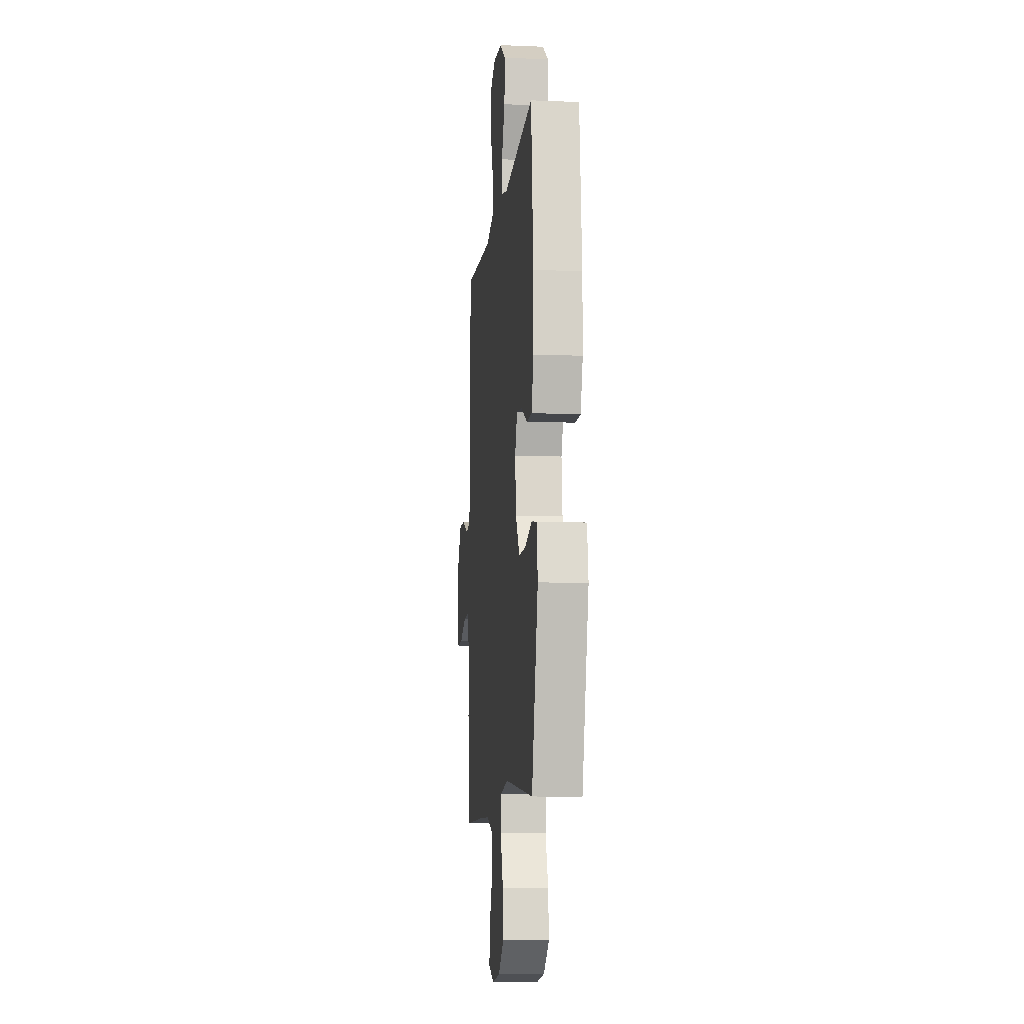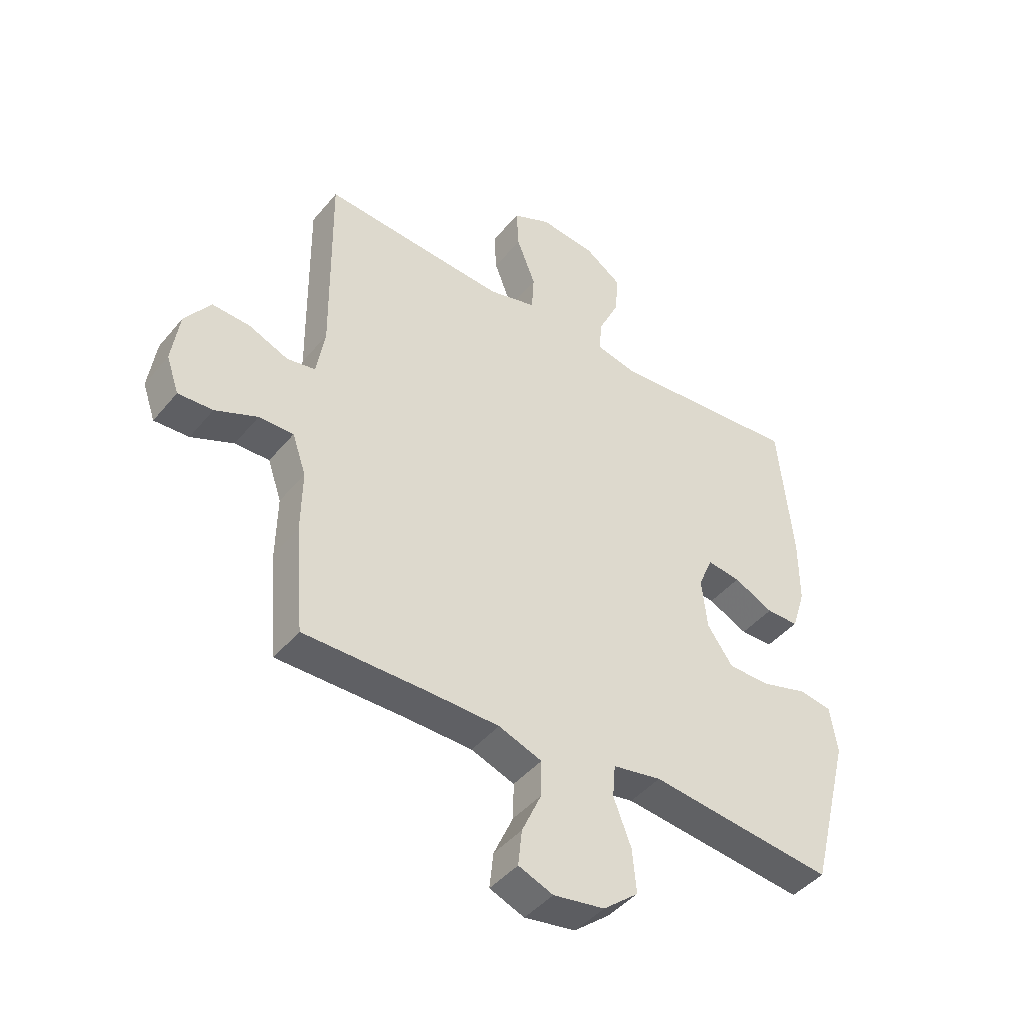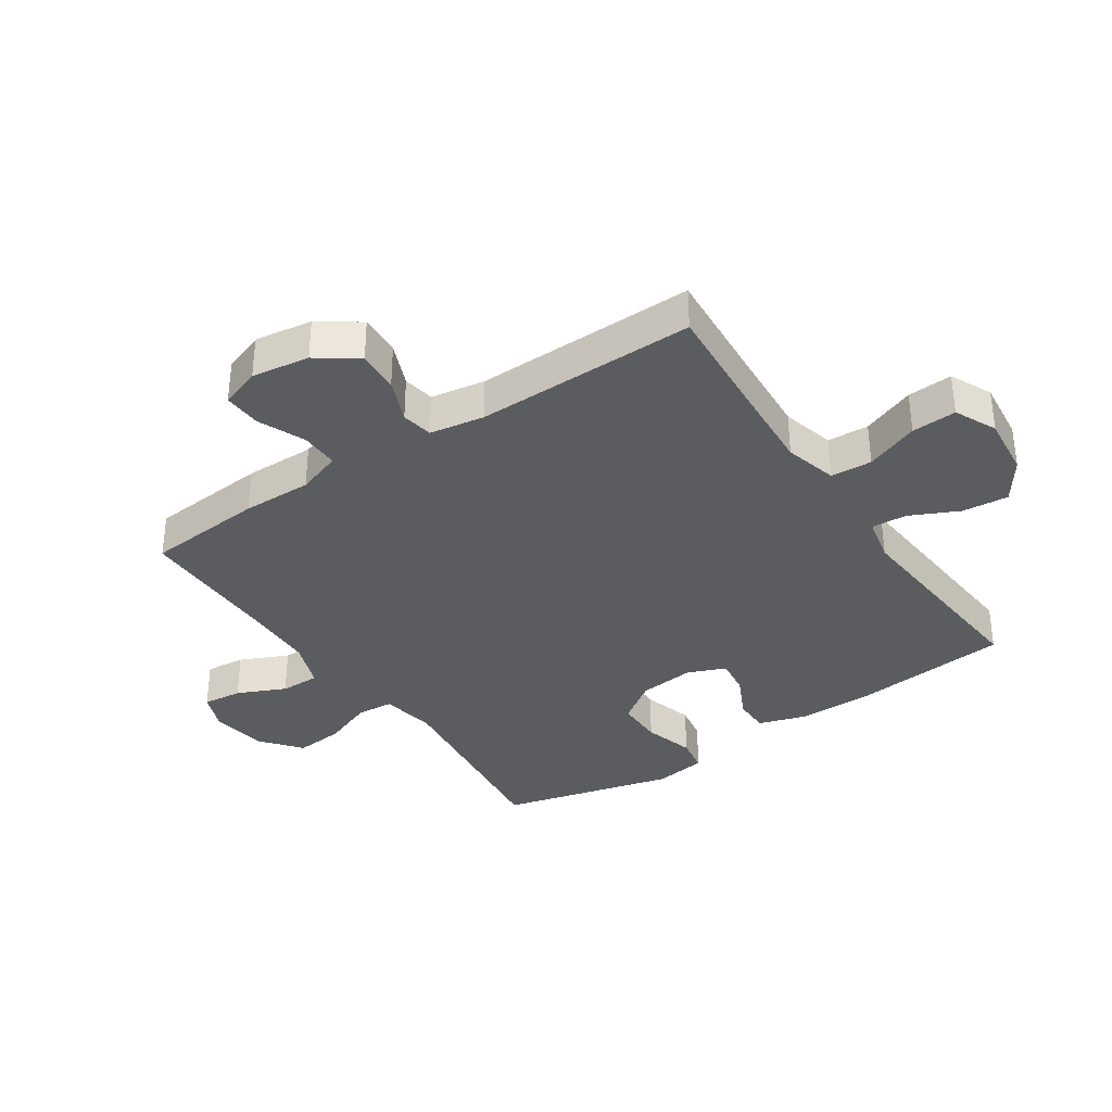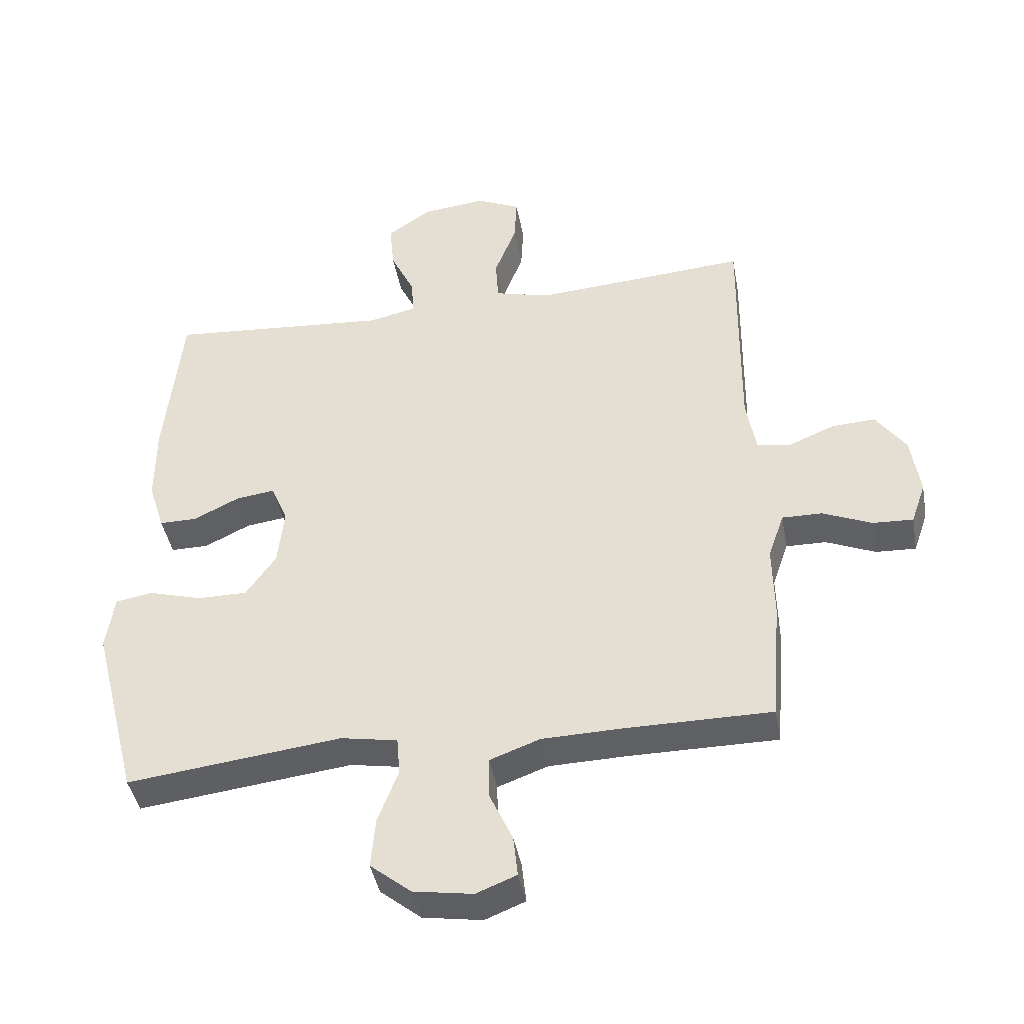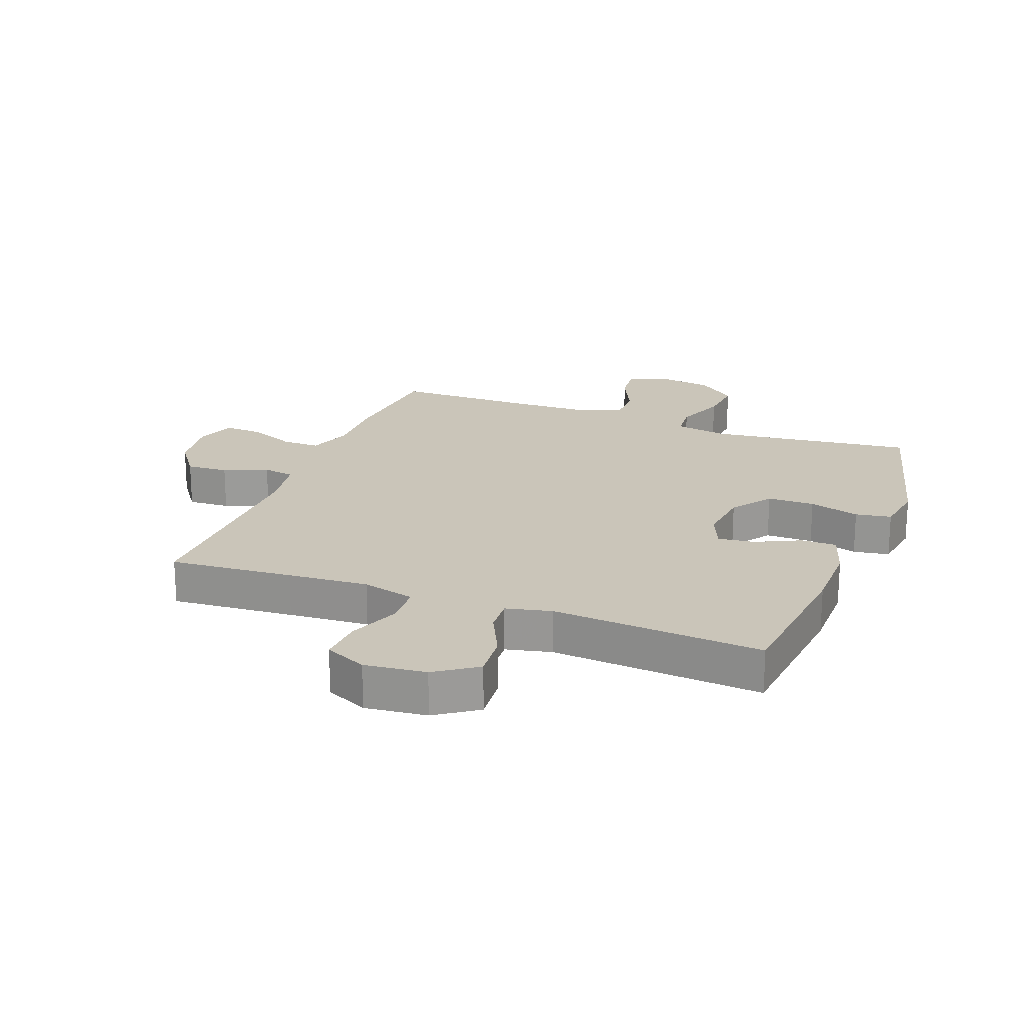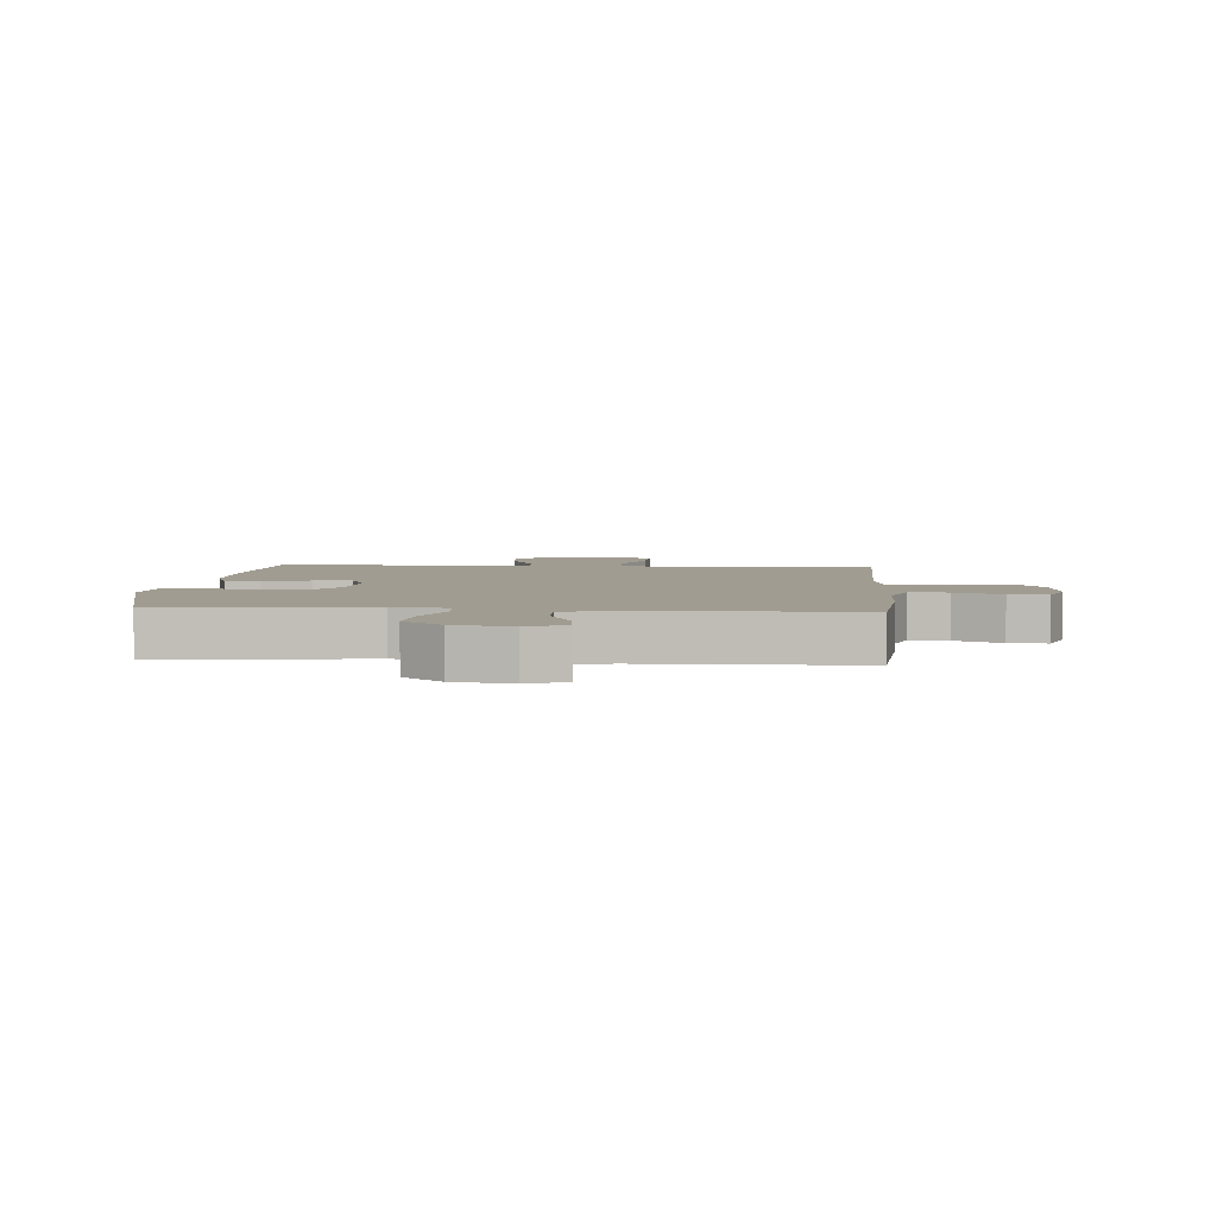
<metadata>
{"format":"obj","ext":"obj","renderer":"f3d","projection":"perspective","resolution":1024,"background":"white","views":[{"elev":-9.6,"azim":84.0,"up":"+Z"},{"elev":-44.0,"azim":-36.5,"up":"+Z"},{"elev":-35.3,"azim":-56.0,"up":"+Y"},{"elev":-42.3,"azim":-169.7,"up":"+Z"},{"elev":20.6,"azim":20.8,"up":"+Y"},{"elev":4.3,"azim":-175.4,"up":"+Y"}]}
</metadata>
<code>
v 0.5 0.07 -0.5
v 0.164 0.07 -0.46
v 0.075 0.07 -0.476
v 0.07 0.07 -0.536
v 0.102 0.07 -0.62
v 0.109 0.07 -0.699
v 0.045 0.07 -0.751
v -0.048 0.07 -0.766
v -0.111 0.07 -0.741
v -0.104 0.07 -0.676
v -0.068 0.07 -0.597
v -0.067 0.07 -0.532
v -0.146 0.07 -0.503
v -0.27 0.07 -0.5
v -0.5 0.07 -0.5
v -0.516 0.07 -0.306
v -0.514 0.07 -0.191
v -0.539 0.07 -0.118
v -0.602 0.07 -0.119
v -0.679 0.07 -0.152
v -0.742 0.07 -0.155
v -0.765 0.07 -0.089
v -0.751 0.07 0.006
v -0.704 0.07 0.072
v -0.635 0.07 0.068
v -0.563 0.07 0.038
v -0.511 0.07 0.047
v -0.496 0.07 0.137
v -0.5 0.07 0.5
v -0.297 0.07 0.485
v -0.164 0.07 0.476
v -0.077 0.07 0.499
v -0.073 0.07 0.567
v -0.107 0.07 0.655
v -0.111 0.07 0.729
v -0.042 0.07 0.761
v 0.059 0.07 0.75
v 0.127 0.07 0.703
v 0.12 0.07 0.627
v 0.082 0.07 0.547
v 0.078 0.07 0.489
v 0.153 0.07 0.472
v 0.5 0.07 0.5
v 0.526 0.07 0.24
v 0.526 0.07 0.117
v 0.501 0.07 0.038
v 0.442 0.07 0.038
v 0.37 0.07 0.073
v 0.309 0.07 0.081
v 0.283 0.07 0.019
v 0.293 0.07 -0.074
v 0.34 0.07 -0.141
v 0.418 0.07 -0.141
v 0.501 0.07 -0.117
v 0.56 0.07 -0.127
v 0.573 0.07 -0.213
v 0.5 0 -0.5
v 0.164 0 -0.46
v 0.075 0 -0.476
v 0.07 0 -0.536
v 0.102 0 -0.62
v 0.109 0 -0.699
v 0.045 0 -0.751
v -0.048 0 -0.766
v -0.111 0 -0.741
v -0.104 0 -0.676
v -0.068 0 -0.597
v -0.067 0 -0.532
v -0.146 0 -0.503
v -0.27 0 -0.5
v -0.5 0 -0.5
v -0.516 0 -0.306
v -0.514 0 -0.191
v -0.539 0 -0.118
v -0.602 0 -0.119
v -0.679 0 -0.152
v -0.742 0 -0.155
v -0.765 0 -0.089
v -0.751 0 0.006
v -0.704 0 0.072
v -0.635 0 0.068
v -0.563 0 0.038
v -0.511 0 0.047
v -0.496 0 0.137
v -0.5 0 0.5
v -0.297 0 0.485
v -0.164 0 0.476
v -0.077 0 0.499
v -0.073 0 0.567
v -0.107 0 0.655
v -0.111 0 0.729
v -0.042 0 0.761
v 0.059 0 0.75
v 0.127 0 0.703
v 0.12 0 0.627
v 0.082 0 0.547
v 0.078 0 0.489
v 0.153 0 0.472
v 0.5 0 0.5
v 0.526 0 0.24
v 0.526 0 0.117
v 0.501 0 0.038
v 0.442 0 0.038
v 0.37 0 0.073
v 0.309 0 0.081
v 0.283 0 0.019
v 0.293 0 -0.074
v 0.34 0 -0.141
v 0.418 0 -0.141
v 0.501 0 -0.117
v 0.56 0 -0.127
v 0.573 0 -0.213
f 56 1 2
f 55 56 2
f 54 55 2
f 53 54 2
f 52 53 2 3
f 51 52 3
f 50 51 3
f 49 50 3
f 46 47 48
f 45 46 48
f 44 45 48
f 43 44 48
f 42 43 48
f 41 42 48 49
f 38 39 40
f 37 38 40
f 36 37 40
f 35 36 40
f 34 35 40
f 33 34 40
f 32 33 40 41
f 41 49 3
f 32 41 3
f 31 32 3
f 28 29 30
f 31 3 4
f 30 31 4
f 28 30 4
f 27 28 4
f 24 25 26
f 23 24 26
f 22 23 26
f 21 22 26
f 20 21 26
f 19 20 26
f 18 19 26 27
f 14 15 16 17
f 17 18 27
f 14 17 27
f 13 14 27
f 9 10 11
f 8 9 11
f 7 8 11
f 6 7 11
f 5 6 11
f 4 5 11
f 4 11 12
f 4 12 13 27
f 58 57 112
f 58 112 111
f 58 111 110
f 58 110 109
f 59 58 109 108
f 59 108 107
f 59 107 106
f 59 106 105
f 104 103 102
f 104 102 101
f 104 101 100
f 104 100 99
f 104 99 98
f 105 104 98 97
f 96 95 94
f 96 94 93
f 96 93 92
f 96 92 91
f 96 91 90
f 96 90 89
f 97 96 89 88
f 59 105 97
f 59 97 88
f 59 88 87
f 86 85 84
f 60 59 87
f 60 87 86
f 60 86 84
f 60 84 83
f 82 81 80
f 82 80 79
f 82 79 78
f 82 78 77
f 82 77 76
f 82 76 75
f 83 82 75 74
f 73 72 71 70
f 83 74 73
f 83 73 70
f 83 70 69
f 67 66 65
f 67 65 64
f 67 64 63
f 67 63 62
f 67 62 61
f 67 61 60
f 68 67 60
f 83 69 68 60
f 1 57 58 2
f 2 58 59 3
f 3 59 60 4
f 4 60 61 5
f 5 61 62 6
f 6 62 63 7
f 7 63 64 8
f 8 64 65 9
f 9 65 66 10
f 10 66 67 11
f 11 67 68 12
f 12 68 69 13
f 13 69 70 14
f 14 70 71 15
f 15 71 72 16
f 16 72 73 17
f 17 73 74 18
f 18 74 75 19
f 19 75 76 20
f 20 76 77 21
f 21 77 78 22
f 22 78 79 23
f 23 79 80 24
f 24 80 81 25
f 25 81 82 26
f 26 82 83 27
f 27 83 84 28
f 28 84 85 29
f 29 85 86 30
f 30 86 87 31
f 31 87 88 32
f 32 88 89 33
f 33 89 90 34
f 34 90 91 35
f 35 91 92 36
f 36 92 93 37
f 37 93 94 38
f 38 94 95 39
f 39 95 96 40
f 40 96 97 41
f 41 97 98 42
f 42 98 99 43
f 43 99 100 44
f 44 100 101 45
f 45 101 102 46
f 46 102 103 47
f 47 103 104 48
f 48 104 105 49
f 49 105 106 50
f 50 106 107 51
f 51 107 108 52
f 52 108 109 53
f 53 109 110 54
f 54 110 111 55
f 55 111 112 56
f 56 112 57 1

</code>
